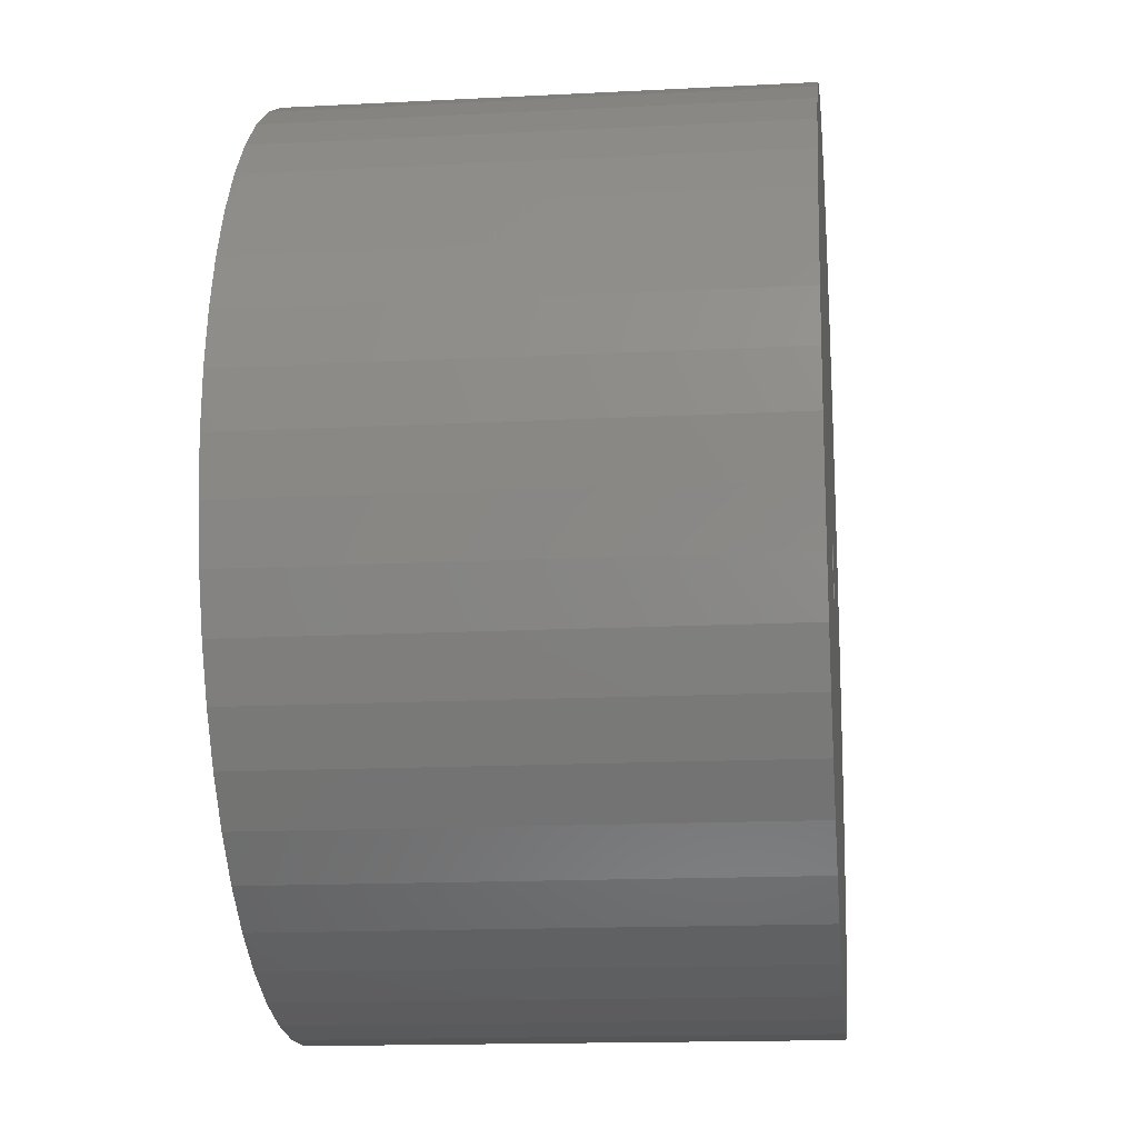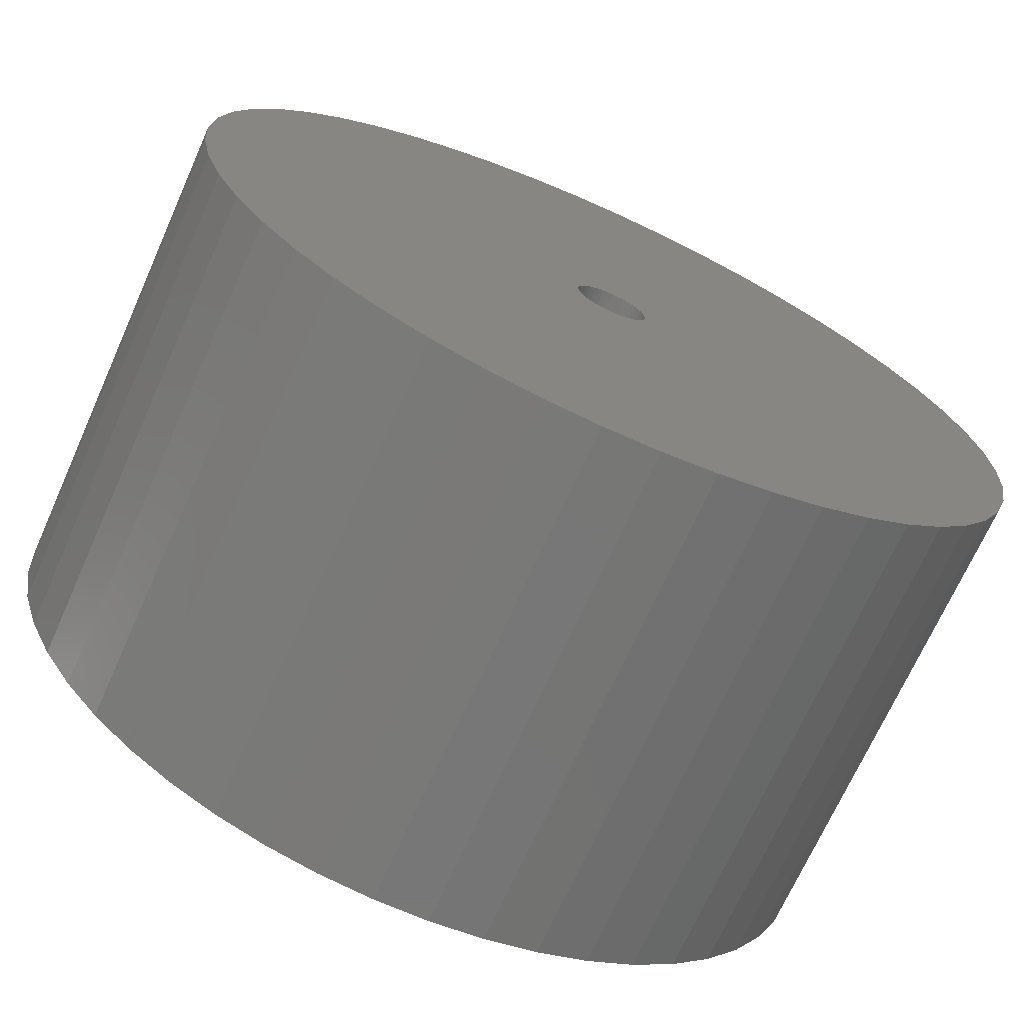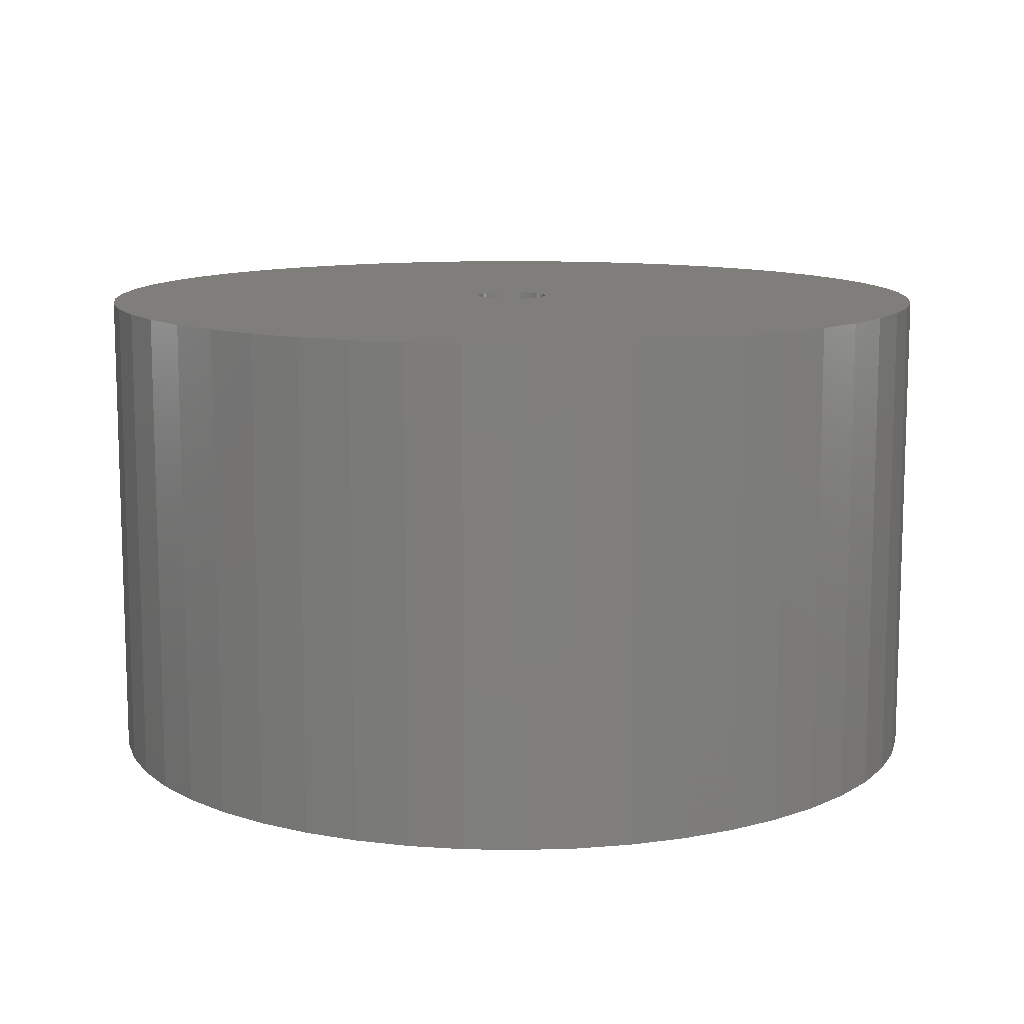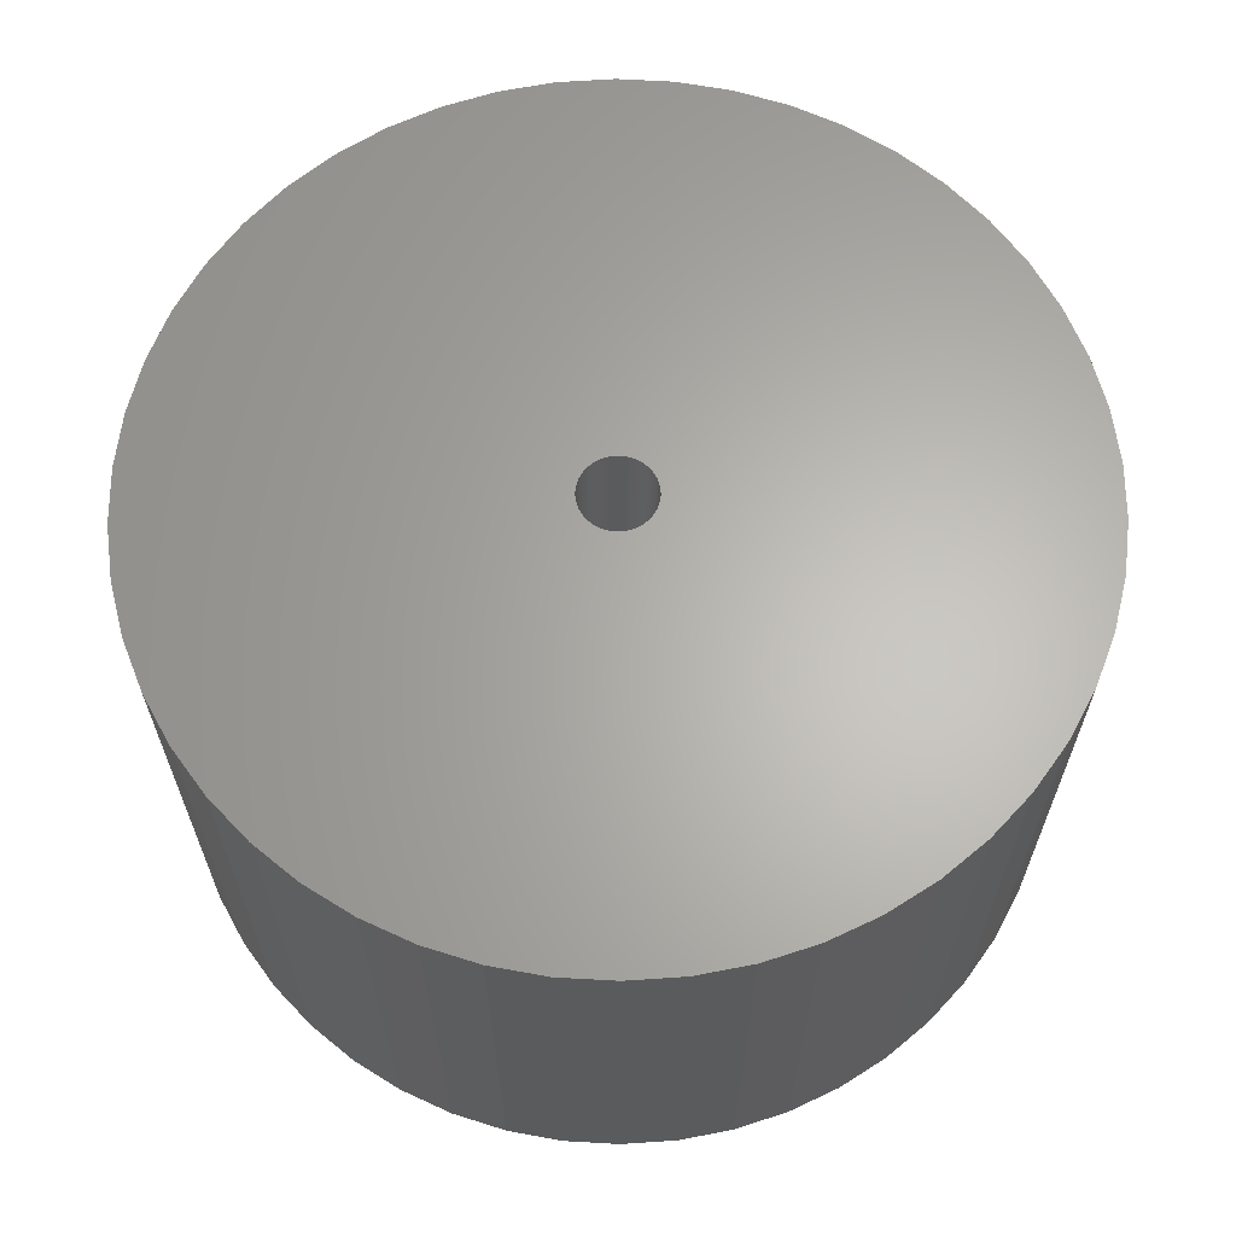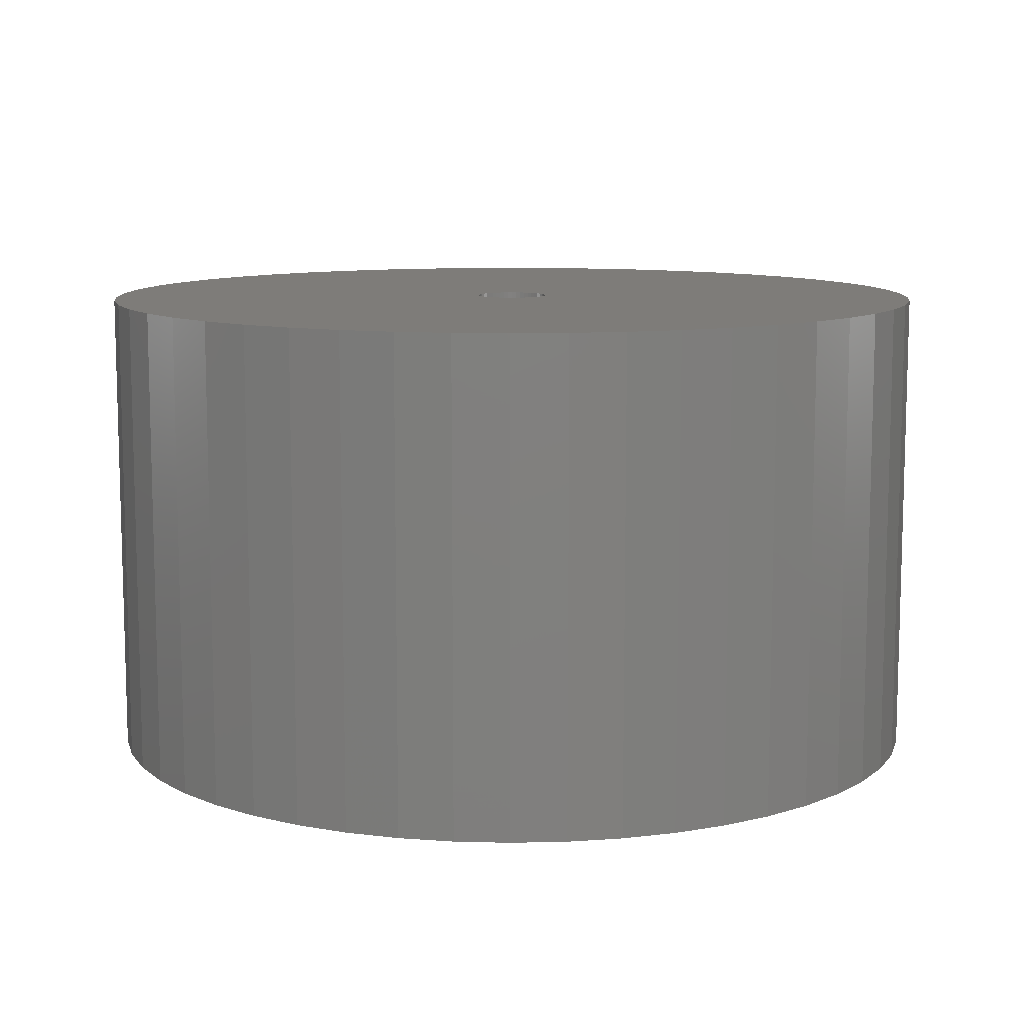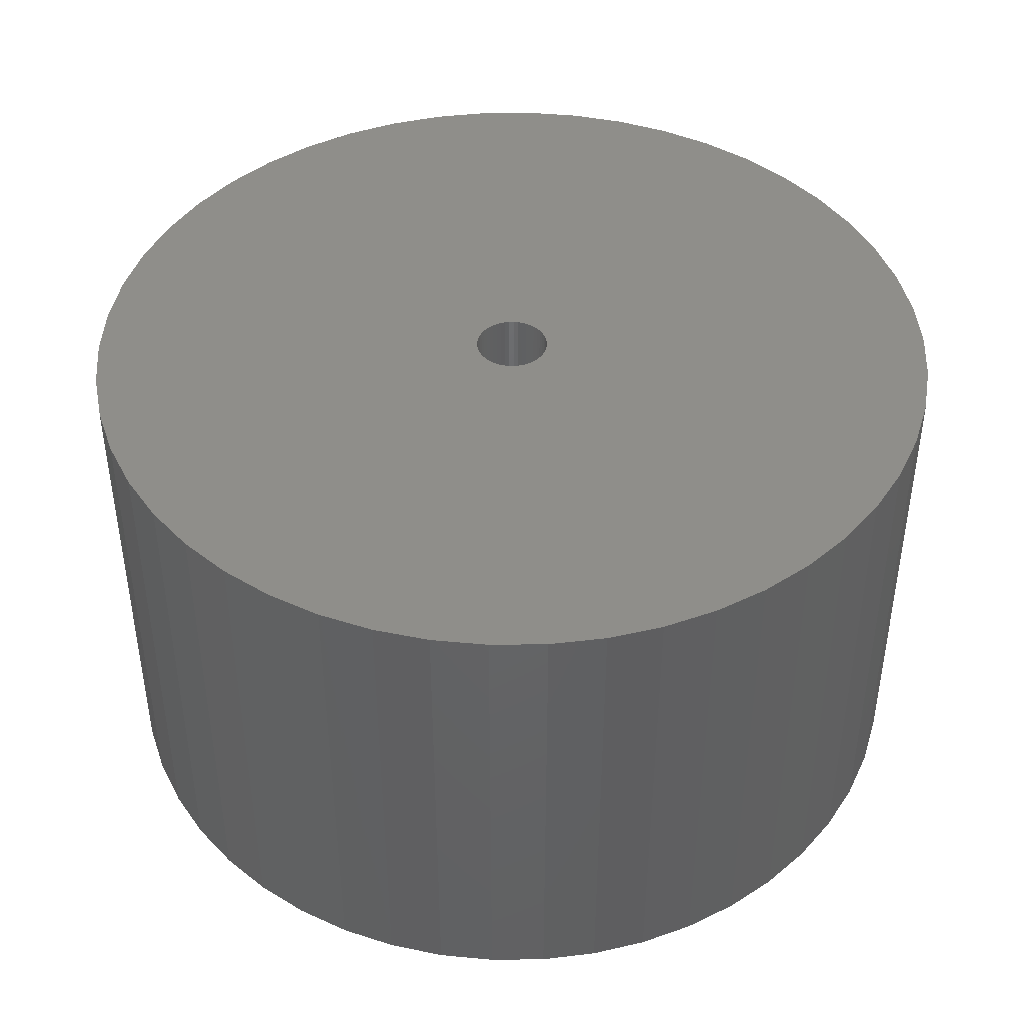
<metadata>
{"format":"stl","ext":"stl","renderer":"f3d","projection":"perspective","resolution":1024,"background":"white","views":[{"elev":-15.4,"azim":96.3,"up":"+Y"},{"elev":-70.0,"azim":-24.1,"up":"+Y"},{"elev":11.3,"azim":31.3,"up":"+Z"},{"elev":64.2,"azim":147.3,"up":"+Z"},{"elev":10.1,"azim":-3.4,"up":"+Z"},{"elev":43.5,"azim":-0.8,"up":"+Z"}]}
</metadata>
<code>
# stl→obj: 200 verts, 400 faces
v 16 0 9
v 15.87 2.005 -9
v 15.87 2.005 9
v 16 0 -9
v -16 0 -9
v -15.87 2.005 9
v -15.87 2.005 -9
v -16 0 9
v 1.005 15.97 -9
v -1.005 15.97 9
v 1.005 15.97 9
v -1.005 15.97 -9
v 11.66 10.95 -9
v 10.2 12.33 9
v 11.66 10.95 9
v 10.2 12.33 -9
v -10.2 12.33 -9
v -11.66 10.95 9
v -10.2 12.33 9
v -11.66 10.95 -9
v -4.944 15.22 -9
v -6.812 14.48 9
v -4.944 15.22 9
v -6.812 14.48 -9
v 11.66 -10.95 9
v 12.94 -9.405 -9
v 12.94 -9.405 9
v 11.66 -10.95 -9
v 14.88 5.89 9
v 14.02 7.708 -9
v 14.02 7.708 9
v 14.88 5.89 -9
v 6.812 14.48 -9
v 4.944 15.22 9
v 6.812 14.48 9
v 4.944 15.22 -9
v 2.998 15.72 9
v 2.998 15.72 -9
v 8.573 13.51 9
v 8.573 13.51 -9
v -14.88 5.89 -9
v -14.02 7.708 9
v -14.02 7.708 -9
v -14.88 5.89 9
v -12.94 9.405 9
v -12.94 9.405 -9
v -15.5 3.979 -9
v -15.5 3.979 9
v -8.573 13.51 -9
v -8.573 13.51 9
v -2.998 15.72 9
v -2.998 15.72 -9
v -4.944 -15.22 -9
v -2.998 -15.72 9
v -4.944 -15.22 9
v -2.998 -15.72 -9
v 1.005 -15.97 -9
v 2.998 -15.72 9
v 1.005 -15.97 9
v 2.998 -15.72 -9
v 15.5 3.979 9
v 15.5 3.979 -9
v 12.94 9.405 9
v 12.94 9.405 -9
v 15.87 -2.005 9
v 15.87 -2.005 -9
v 8.573 -13.51 -9
v 10.2 -12.33 9
v 8.573 -13.51 9
v 10.2 -12.33 -9
v 14.02 -7.708 9
v 14.88 -5.89 -9
v 14.88 -5.89 9
v 14.02 -7.708 -9
v -1.005 -15.97 9
v -1.005 -15.97 -9
v -14.02 -7.708 -9
v -14.88 -5.89 9
v -14.88 -5.89 -9
v -14.02 -7.708 9
v -15.5 -3.979 9
v -15.5 -3.979 -9
v 4.944 -15.22 -9
v 6.812 -14.48 9
v 4.944 -15.22 9
v 6.812 -14.48 -9
v 1.35 0 9
v 1.339 0.1692 9
v 1.308 0.3357 9
v 1.339 -0.1692 9
v 1.255 0.497 9
v 15.5 -3.979 9
v 1.183 0.6504 9
v 1.308 -0.3357 9
v 1.092 0.7935 9
v 0.9841 0.9241 9
v 1.255 -0.497 9
v 0.8605 1.04 9
v 0.7234 1.14 9
v 1.183 -0.6504 9
v 0.5748 1.222 9
v 0.4172 1.284 9
v 1.092 -0.7935 9
v 0.253 1.326 9
v 0.08477 1.347 9
v -0.08477 1.347 9
v -0.253 1.326 9
v -0.4172 1.284 9
v -0.5748 1.222 9
v -0.7234 1.14 9
v -0.8605 1.04 9
v -0.9841 0.9241 9
v -1.092 0.7935 9
v 0.9841 -0.9241 9
v 0.8605 -1.04 9
v 0.7234 -1.14 9
v 0.5748 -1.222 9
v 0.4172 -1.284 9
v 0.253 -1.326 9
v 0.08477 -1.347 9
v -0.08477 -1.347 9
v -0.253 -1.326 9
v -0.4172 -1.284 9
v -0.5748 -1.222 9
v -6.812 -14.48 9
v -0.7234 -1.14 9
v -8.573 -13.51 9
v -0.8605 -1.04 9
v -10.2 -12.33 9
v -0.9841 -0.9241 9
v -11.66 -10.95 9
v -1.092 -0.7935 9
v -12.94 -9.405 9
v -1.183 -0.6504 9
v -1.255 -0.497 9
v -1.308 -0.3357 9
v -1.339 -0.1692 9
v -15.87 -2.005 9
v -1.35 0 9
v -1.183 0.6504 9
v -1.255 0.497 9
v -1.308 0.3357 9
v -1.339 0.1692 9
v 15.5 -3.979 -9
v -6.812 -14.48 -9
v -15.87 -2.005 -9
v -11.66 -10.95 -9
v -10.2 -12.33 -9
v -12.94 -9.405 -9
v 1.35 0 -9
v 1.339 -0.1692 -9
v 1.308 -0.3357 -9
v 1.339 0.1692 -9
v 1.255 -0.497 -9
v 1.183 -0.6504 -9
v 1.308 0.3357 -9
v 1.092 -0.7935 -9
v 0.9841 -0.9241 -9
v 1.255 0.497 -9
v 0.8605 -1.04 -9
v 0.7234 -1.14 -9
v 1.183 0.6504 -9
v 0.5748 -1.222 -9
v 0.4172 -1.284 -9
v 1.092 0.7935 -9
v 0.253 -1.326 -9
v 0.08477 -1.347 -9
v -0.08477 -1.347 -9
v -0.253 -1.326 -9
v -0.4172 -1.284 -9
v -0.5748 -1.222 -9
v -0.7234 -1.14 -9
v -8.573 -13.51 -9
v -0.8605 -1.04 -9
v -0.9841 -0.9241 -9
v -1.092 -0.7935 -9
v 0.9841 0.9241 -9
v 0.8605 1.04 -9
v 0.7234 1.14 -9
v 0.5748 1.222 -9
v 0.4172 1.284 -9
v 0.253 1.326 -9
v 0.08477 1.347 -9
v -0.08477 1.347 -9
v -0.253 1.326 -9
v -0.4172 1.284 -9
v -0.5748 1.222 -9
v -0.7234 1.14 -9
v -0.8605 1.04 -9
v -0.9841 0.9241 -9
v -1.092 0.7935 -9
v -1.183 0.6504 -9
v -1.255 0.497 -9
v -1.308 0.3357 -9
v -1.339 0.1692 -9
v -1.35 0 -9
v -1.183 -0.6504 -9
v -1.255 -0.497 -9
v -1.308 -0.3357 -9
v -1.339 -0.1692 -9
f 1 2 3
f 2 1 4
f 5 6 7
f 6 5 8
f 9 10 11
f 10 9 12
f 13 14 15
f 14 13 16
f 17 18 19
f 18 17 20
f 21 22 23
f 22 21 24
f 25 26 27
f 26 25 28
f 29 30 31
f 30 29 32
f 33 34 35
f 34 33 36
f 36 37 34
f 37 36 38
f 16 39 14
f 39 16 40
f 41 42 43
f 42 41 44
f 43 45 46
f 45 43 42
f 47 44 41
f 44 47 48
f 49 19 50
f 19 49 17
f 12 51 10
f 51 12 52
f 53 54 55
f 54 53 56
f 57 58 59
f 58 57 60
f 61 32 29
f 32 61 62
f 3 62 61
f 62 3 2
f 63 13 15
f 13 63 64
f 31 64 63
f 64 31 30
f 38 11 37
f 11 38 9
f 40 35 39
f 35 40 33
f 65 4 1
f 4 65 66
f 67 68 69
f 68 67 70
f 71 72 73
f 72 71 74
f 27 74 71
f 74 27 26
f 56 75 54
f 75 56 76
f 77 78 79
f 78 77 80
f 79 81 82
f 81 79 78
f 70 25 68
f 25 70 28
f 83 84 85
f 84 83 86
f 60 85 58
f 85 60 83
f 46 18 20
f 18 46 45
f 87 1 3
f 88 3 61
f 1 87 65
f 89 61 29
f 90 65 87
f 91 29 31
f 65 90 92
f 93 31 63
f 94 92 90
f 95 63 15
f 92 94 73
f 96 15 14
f 97 73 94
f 98 14 39
f 73 97 71
f 99 39 35
f 100 71 97
f 101 35 34
f 71 100 27
f 102 34 37
f 103 27 100
f 27 103 25
f 3 88 87
f 61 89 88
f 29 91 89
f 31 93 91
f 63 95 93
f 104 37 11
f 15 96 95
f 14 98 96
f 39 99 98
f 35 101 99
f 34 102 101
f 37 104 102
f 11 105 104
f 11 106 105
f 10 106 11
f 106 10 107
f 51 107 10
f 107 51 108
f 23 108 51
f 108 23 109
f 22 109 23
f 109 22 110
f 50 110 22
f 110 50 111
f 19 111 50
f 111 19 112
f 18 112 19
f 112 18 113
f 114 25 103
f 25 114 68
f 115 68 114
f 68 115 69
f 116 69 115
f 69 116 84
f 117 84 116
f 84 117 85
f 118 85 117
f 85 118 58
f 119 58 118
f 58 119 59
f 120 59 119
f 121 59 120
f 75 121 122
f 54 122 123
f 55 123 124
f 125 124 126
f 127 126 128
f 129 128 130
f 121 75 59
f 131 130 132
f 133 132 134
f 80 134 135
f 78 135 136
f 81 136 137
f 138 137 139
f 45 113 18
f 122 54 75
f 113 45 140
f 123 55 54
f 42 140 45
f 124 125 55
f 140 42 141
f 126 127 125
f 44 141 42
f 128 129 127
f 141 44 142
f 130 131 129
f 48 142 44
f 132 133 131
f 142 48 143
f 134 80 133
f 6 143 48
f 135 78 80
f 143 6 139
f 136 81 78
f 8 139 6
f 137 138 81
f 139 8 138
f 7 48 47
f 48 7 6
f 24 50 22
f 50 24 49
f 52 23 51
f 23 52 21
f 73 144 92
f 144 73 72
f 92 66 65
f 66 92 144
f 145 55 125
f 55 145 53
f 146 8 5
f 8 146 138
f 86 69 84
f 69 86 67
f 76 59 75
f 59 76 57
f 147 129 131
f 129 147 148
f 147 133 149
f 133 147 131
f 149 80 77
f 80 149 133
f 150 4 66
f 151 66 144
f 4 150 2
f 152 144 72
f 153 2 150
f 154 72 74
f 2 153 62
f 155 74 26
f 156 62 153
f 157 26 28
f 62 156 32
f 158 28 70
f 159 32 156
f 160 70 67
f 32 159 30
f 161 67 86
f 162 30 159
f 163 86 83
f 30 162 64
f 164 83 60
f 165 64 162
f 64 165 13
f 66 151 150
f 144 152 151
f 72 154 152
f 74 155 154
f 26 157 155
f 166 60 57
f 28 158 157
f 70 160 158
f 67 161 160
f 86 163 161
f 83 164 163
f 60 166 164
f 57 167 166
f 57 168 167
f 76 168 57
f 168 76 169
f 56 169 76
f 169 56 170
f 53 170 56
f 170 53 171
f 145 171 53
f 171 145 172
f 173 172 145
f 172 173 174
f 148 174 173
f 174 148 175
f 147 175 148
f 175 147 176
f 177 13 165
f 13 177 16
f 178 16 177
f 16 178 40
f 179 40 178
f 40 179 33
f 180 33 179
f 33 180 36
f 181 36 180
f 36 181 38
f 182 38 181
f 38 182 9
f 183 9 182
f 184 9 183
f 12 184 185
f 52 185 186
f 21 186 187
f 24 187 188
f 49 188 189
f 17 189 190
f 184 12 9
f 20 190 191
f 46 191 192
f 43 192 193
f 41 193 194
f 47 194 195
f 7 195 196
f 149 176 147
f 185 52 12
f 176 149 197
f 186 21 52
f 77 197 149
f 187 24 21
f 197 77 198
f 188 49 24
f 79 198 77
f 189 17 49
f 198 79 199
f 190 20 17
f 82 199 79
f 191 46 20
f 199 82 200
f 192 43 46
f 146 200 82
f 193 41 43
f 200 146 196
f 194 47 41
f 5 196 146
f 195 7 47
f 196 5 7
f 82 138 146
f 138 82 81
f 173 125 127
f 125 173 145
f 148 127 129
f 127 148 173
f 162 95 165
f 95 162 93
f 181 101 102
f 101 181 180
f 187 108 109
f 108 187 186
f 141 192 140
f 192 141 193
f 151 87 150
f 87 151 90
f 184 105 106
f 105 184 183
f 179 98 99
f 98 179 178
f 139 195 143
f 195 139 196
f 113 190 112
f 190 113 191
f 186 107 108
f 107 186 185
f 190 111 112
f 111 190 189
f 160 116 115
f 116 160 161
f 178 96 98
f 96 178 177
f 165 96 177
f 96 165 95
f 182 102 104
f 102 182 181
f 183 104 105
f 104 183 182
f 180 99 101
f 99 180 179
f 142 193 141
f 193 142 194
f 143 194 142
f 194 143 195
f 140 191 113
f 191 140 192
f 185 106 107
f 106 185 184
f 189 110 111
f 110 189 188
f 188 109 110
f 109 188 187
f 150 88 153
f 88 150 87
f 152 90 151
f 90 152 94
f 137 196 139
f 196 137 200
f 159 93 162
f 93 159 91
f 156 91 159
f 91 156 89
f 153 89 156
f 89 153 88
f 157 100 155
f 100 157 103
f 155 97 154
f 97 155 100
f 167 121 120
f 121 167 168
f 132 197 134
f 197 132 176
f 166 120 119
f 120 166 167
f 161 117 116
f 117 161 163
f 163 118 117
f 118 163 164
f 158 115 114
f 115 158 160
f 154 94 152
f 94 154 97
f 172 128 126
f 128 172 174
f 170 124 123
f 124 170 171
f 169 123 122
f 123 169 170
f 135 199 136
f 199 135 198
f 136 200 137
f 200 136 199
f 134 198 135
f 198 134 197
f 130 176 132
f 176 130 175
f 174 130 128
f 130 174 175
f 164 119 118
f 119 164 166
f 158 103 157
f 103 158 114
f 171 126 124
f 126 171 172
f 168 122 121
f 122 168 169

</code>
